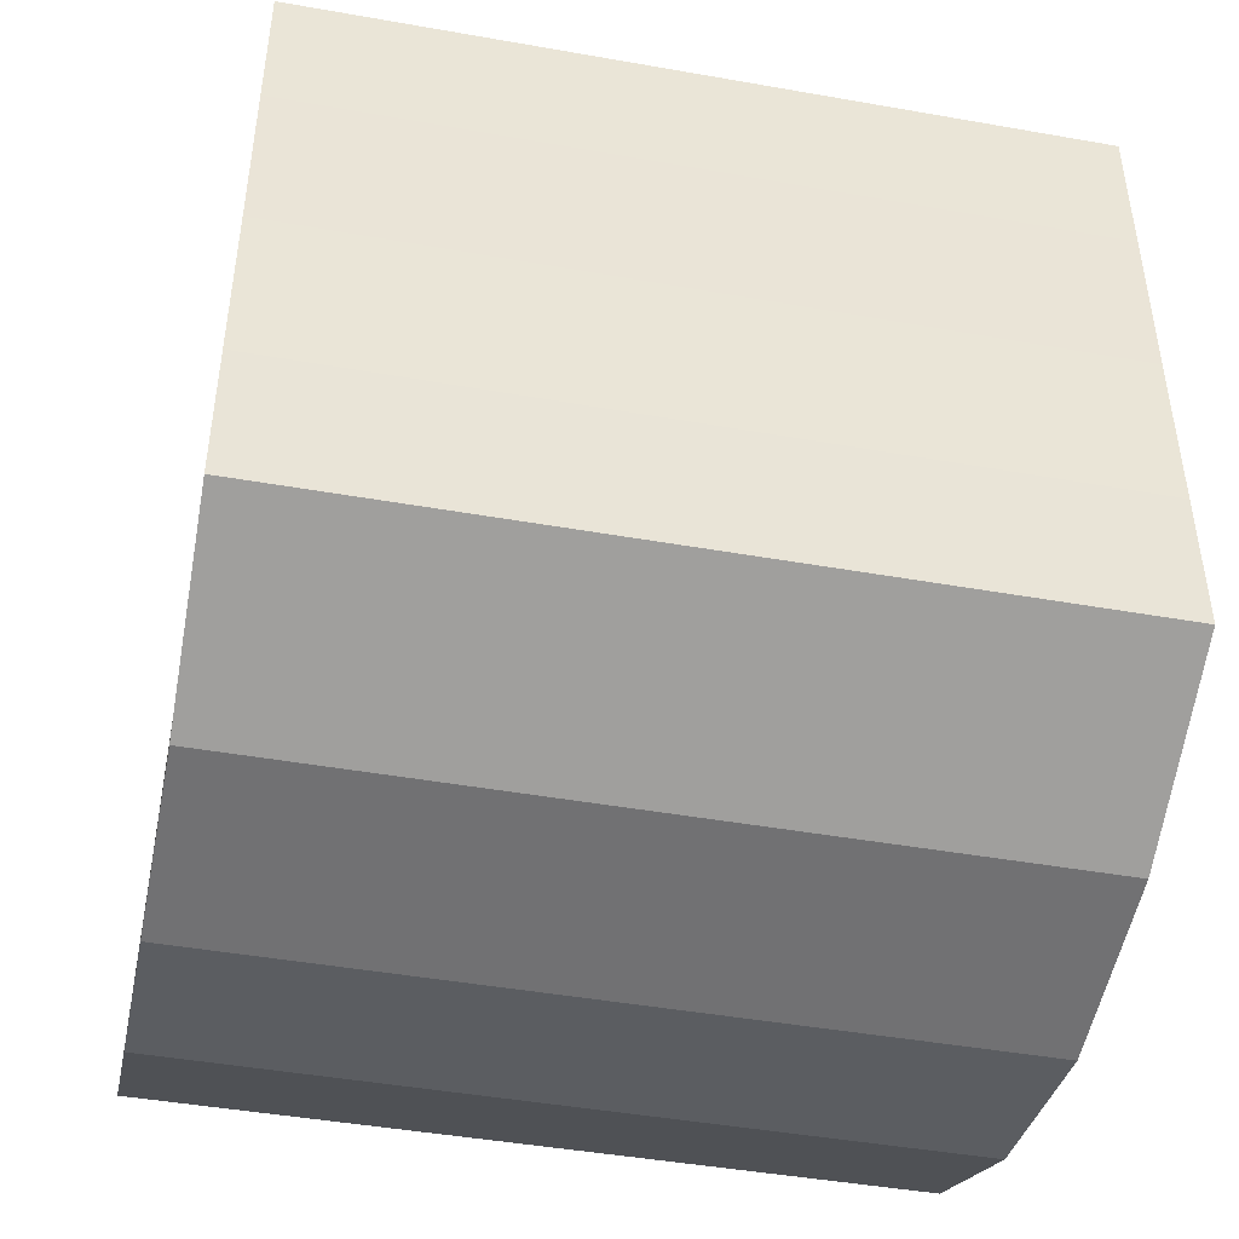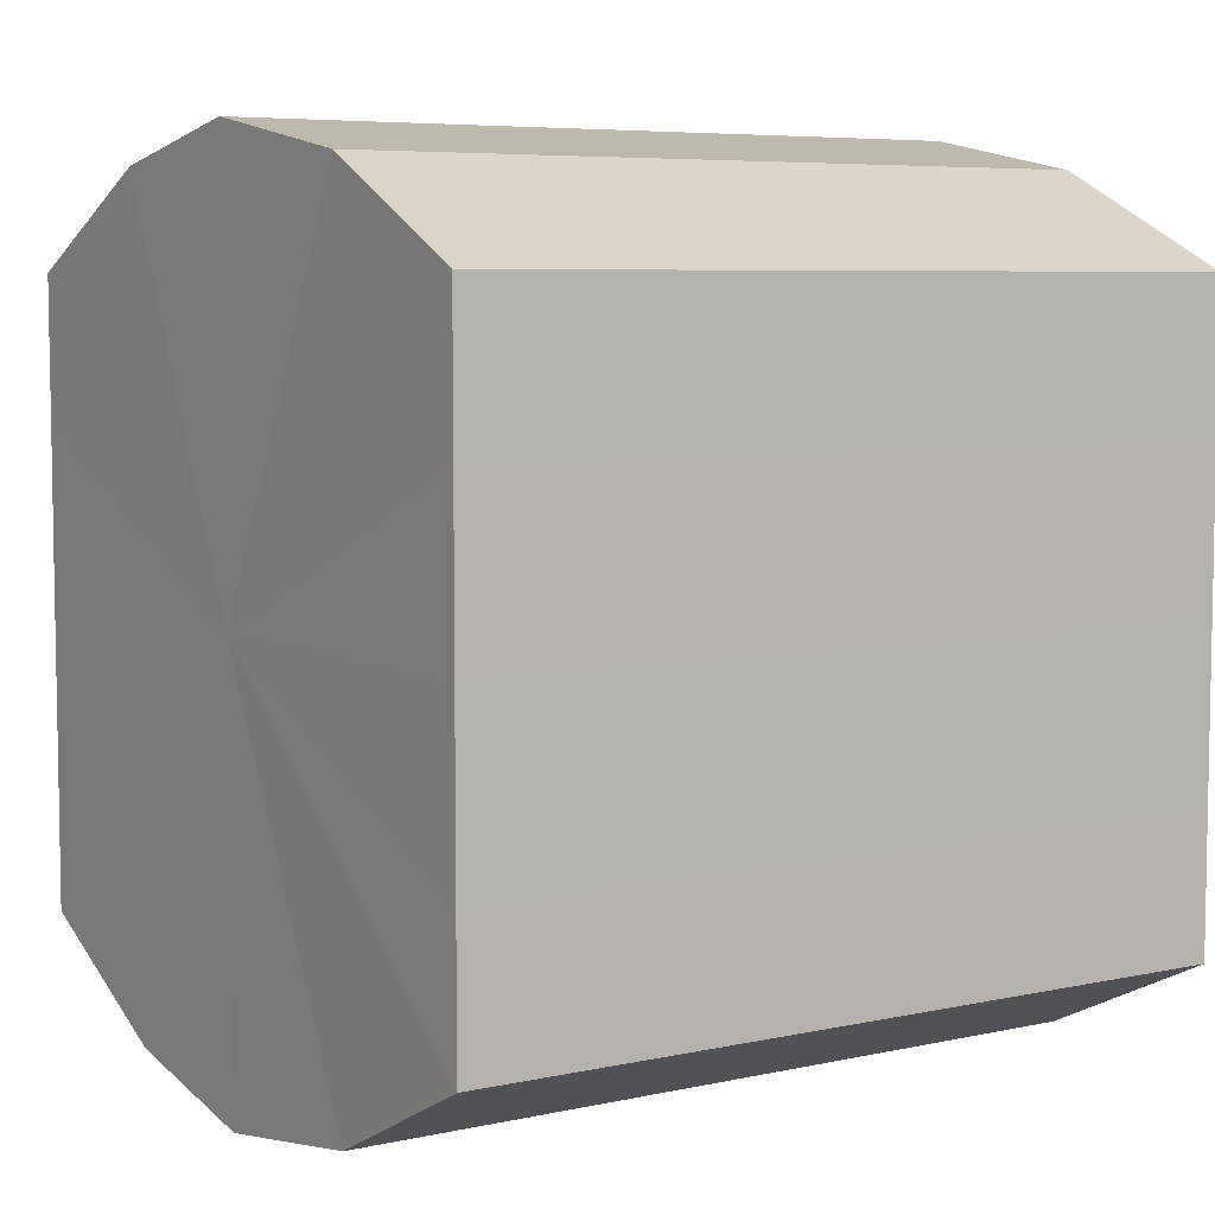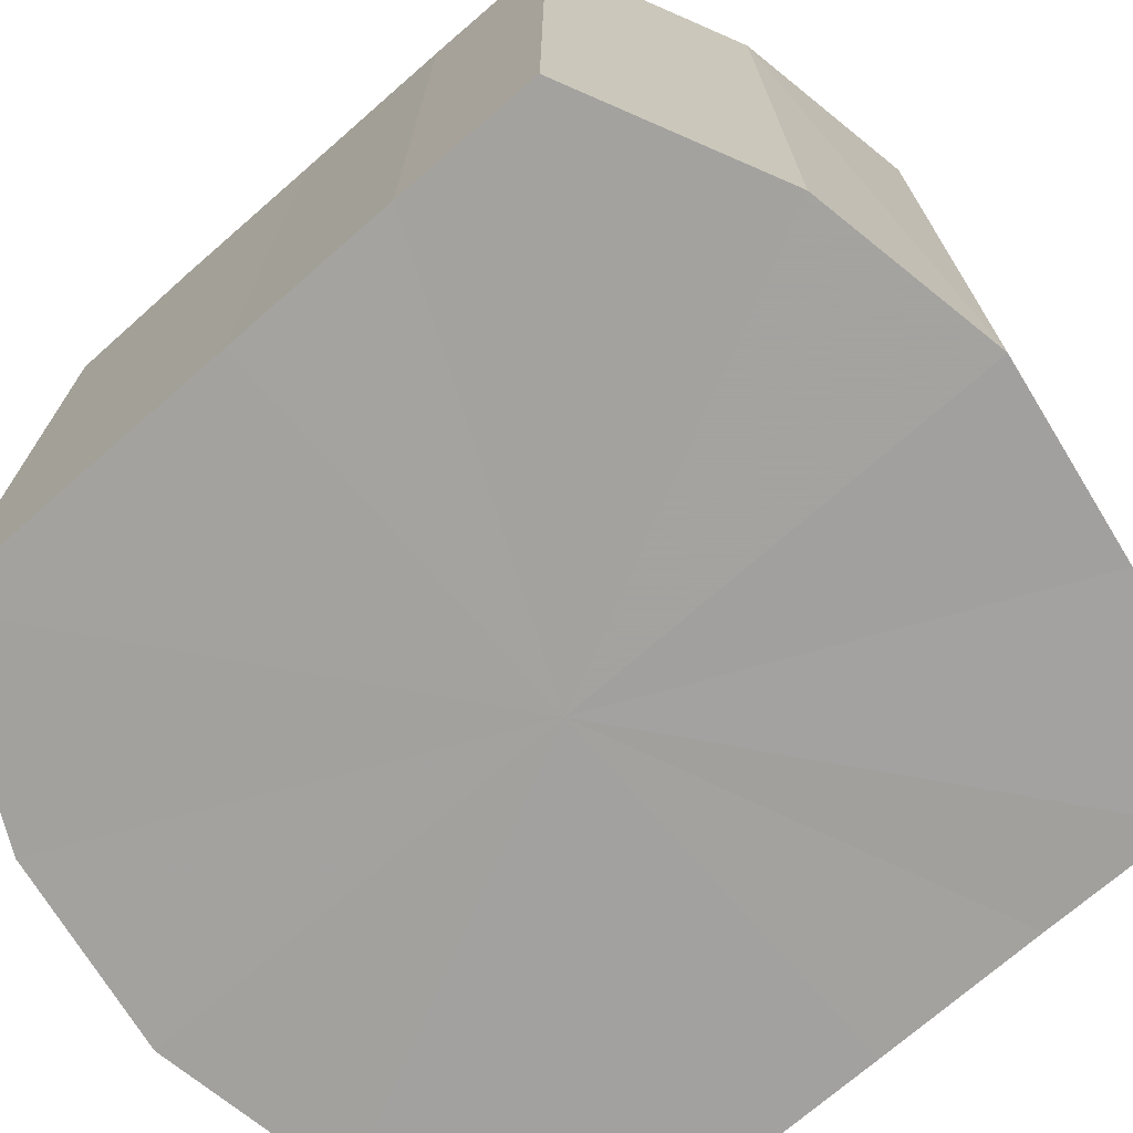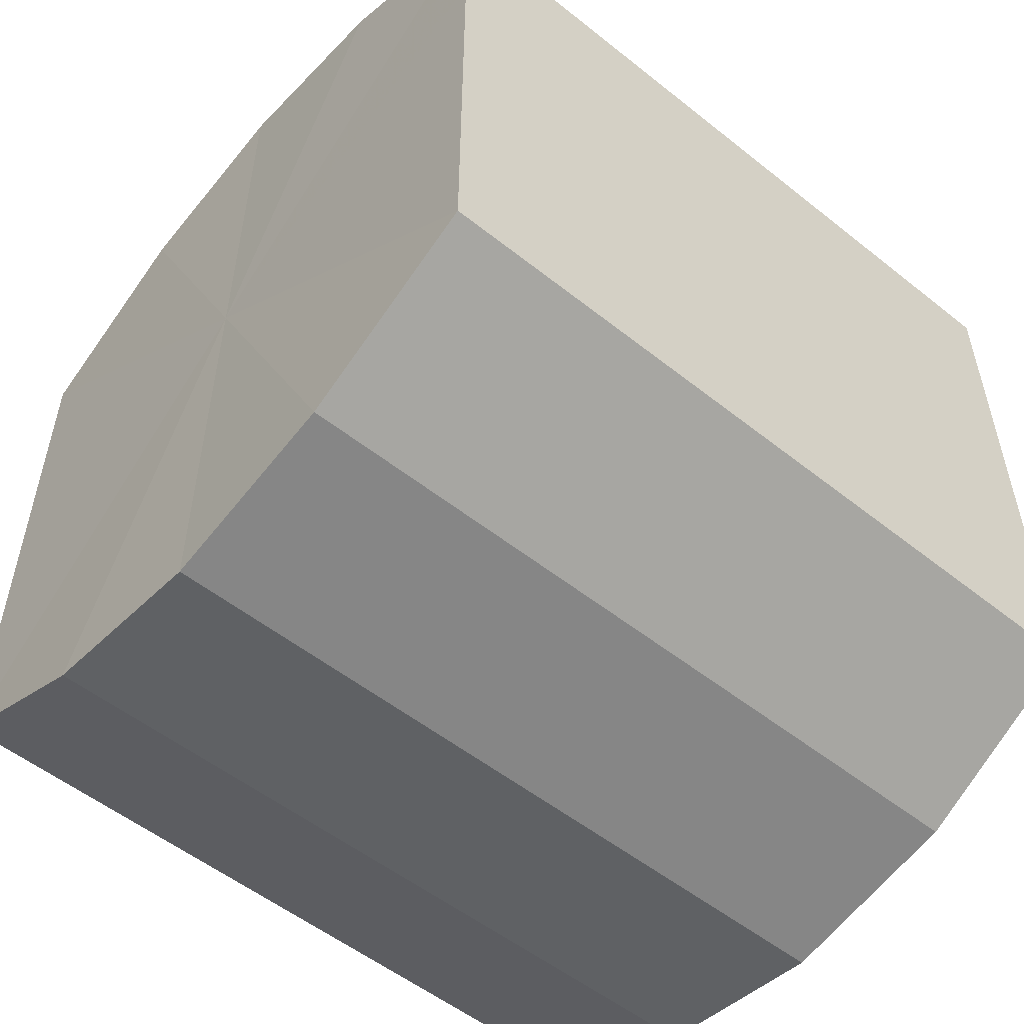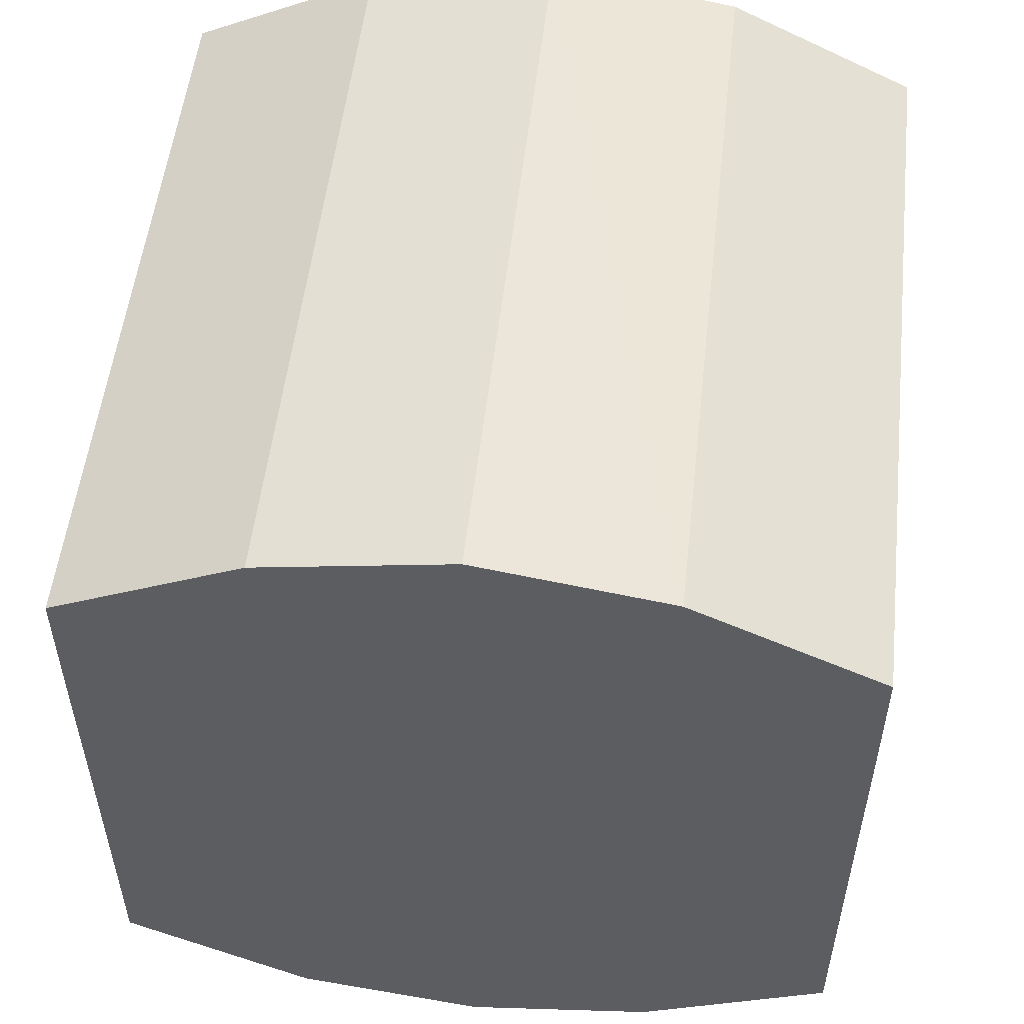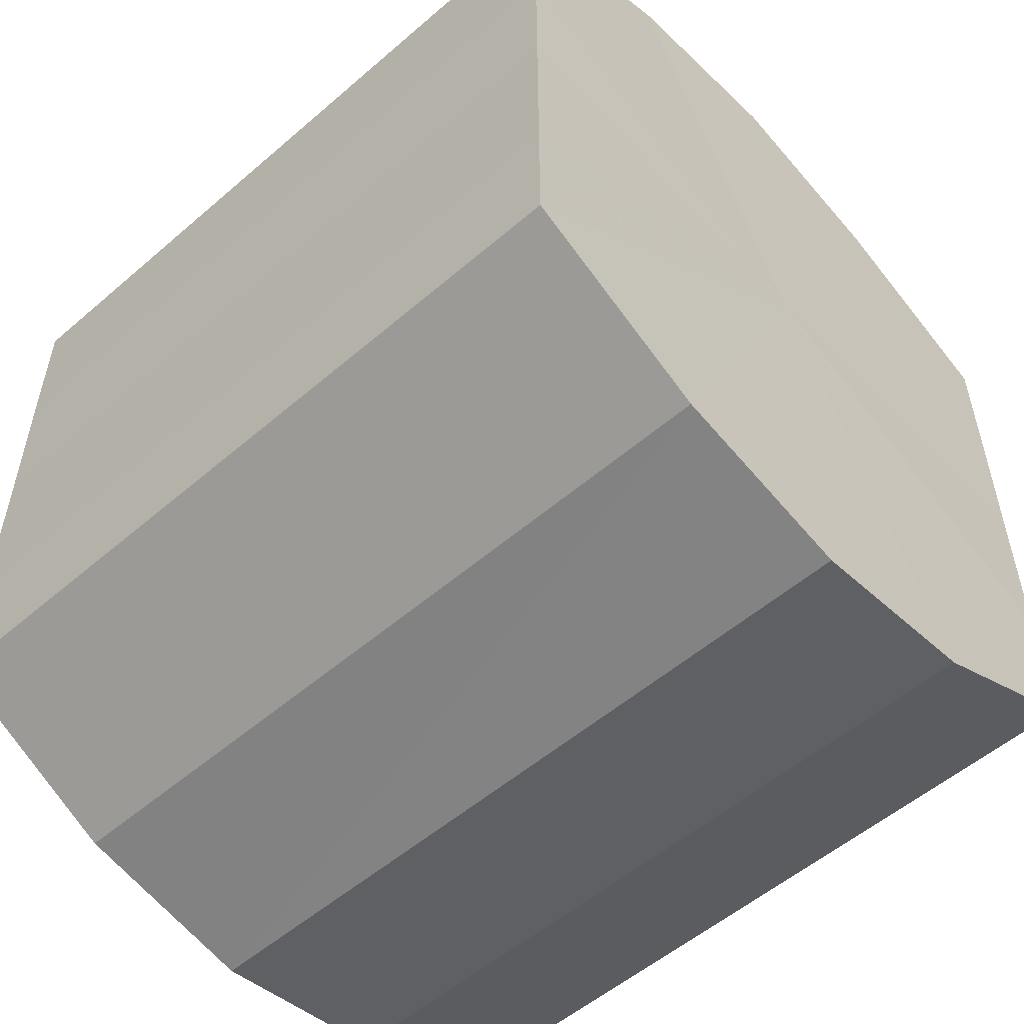
<metadata>
{"format":"obj","ext":"obj","renderer":"f3d","projection":"perspective","resolution":1024,"background":"white","views":[{"elev":-45.3,"azim":78.4,"up":"+Z"},{"elev":6.3,"azim":56.8,"up":"+Z"},{"elev":-72.4,"azim":131.0,"up":"+Y"},{"elev":-54.3,"azim":-129.9,"up":"+Z"},{"elev":53.3,"azim":6.4,"up":"+Z"},{"elev":-54.4,"azim":-47.6,"up":"+Z"}]}
</metadata>
<code>
o 488
v 2173 1870 15.92
v 2173 1870 15.93
v 2173 1870 15.92
v 2173 1870 15.94
v 2173 1870 15.93
v 2173 1870 15.92
v 2173 1870 15.92
v 2173 1870 15.95
v 2173 1870 15.94
v 2173 1870 15.91
v 2173 1870 15.91
v 2173 1870 15.95
v 2173 1870 15.95
v 2173 1870 15.9
v 2173 1870 15.9
v 2173 1870 15.95
v 2173 1870 15.95
v 2173 1870 15.9
v 2173 1870 15.9
v 2173 1870 15.94
v 2173 1870 15.95
v 2173 1870 15.9
v 2173 1870 15.9
v 2173 1870 15.93
v 2173 1870 15.94
v 2173 1870 15.91
v 2173 1870 15.91
v 2173 1870 15.92
v 2173 1870 15.93
v 2173 1870 15.92
v 2173 1870 15.92
v 2173 1870 15.92
v 2173 1870 15.92
v 2173 1870 15.93
v 2173 1870 15.93
v 2173 1870 15.94
v 2173 1870 15.94
v 2173 1870 15.92
v 2173 1870 15.92
v 2173 1870 15.91
v 2173 1870 15.92
v 2173 1870 15.95
v 2173 1870 15.95
v 2173 1870 15.9
v 2173 1870 15.91
v 2173 1870 15.9
v 2173 1870 15.9
v 2173 1870 15.95
v 2173 1870 15.95
v 2173 1870 15.9
v 2173 1870 15.9
v 2173 1870 15.91
v 2173 1870 15.9
v 2173 1870 15.95
v 2173 1870 15.95
v 2173 1870 15.92
v 2173 1870 15.91
v 2173 1870 15.92
v 2173 1870 15.92
v 2173 1870 15.94
v 2173 1870 15.94
v 2173 1870 15.93
v 2173 1870 15.92
v 2173 1870 15.93
v 2173 1870 15.92
v 2173 1870 15.93
v 2173 1870 15.92
v 2173 1870 15.94
v 2173 1870 15.92
v 2173 1870 15.95
v 2173 1870 15.91
v 2173 1870 15.95
v 2173 1870 15.9
v 2173 1870 15.95
v 2173 1870 15.9
v 2173 1870 15.94
v 2173 1870 15.9
v 2173 1870 15.93
v 2173 1870 15.91
v 2173 1870 15.92
v 2173 1870 15.92
v 2173 1870 15.92
v 2173 1870 15.92
v 2173 1870 15.93
v 2173 1870 15.92
v 2173 1870 15.94
v 2173 1870 15.91
v 2173 1870 15.95
v 2173 1870 15.9
v 2173 1870 15.95
v 2173 1870 15.9
v 2173 1870 15.95
v 2173 1870 15.9
v 2173 1870 15.94
v 2173 1870 15.91
v 2173 1870 15.93
v 2173 1870 15.92
v 2173 1870 15.92
f 1 2 3
f 2 4 5
f 6 1 7
f 4 8 9
f 10 6 11
f 8 12 13
f 14 10 15
f 12 16 17
f 18 14 19
f 16 20 21
f 22 18 23
f 20 24 25
f 26 22 27
f 24 28 29
f 30 26 31
f 28 30 32
f 33 34 35
f 35 36 37
f 38 39 33
f 40 41 38
f 37 42 43
f 44 45 40
f 46 47 44
f 43 48 49
f 50 51 46
f 52 53 50
f 49 54 55
f 56 57 52
f 58 59 56
f 55 60 61
f 62 63 58
f 61 64 62
f 65 66 67
f 65 68 66
f 65 67 69
f 65 70 68
f 65 69 71
f 65 72 70
f 65 71 73
f 65 74 72
f 65 73 75
f 65 76 74
f 65 75 77
f 65 78 76
f 65 77 79
f 65 80 78
f 65 79 81
f 65 81 80
f 82 83 84
f 82 85 83
f 82 84 86
f 82 87 85
f 82 86 88
f 82 89 87
f 82 88 90
f 82 91 89
f 82 90 92
f 82 93 91
f 82 92 94
f 82 95 93
f 82 94 96
f 82 97 95
f 82 96 98
f 82 98 97

</code>
